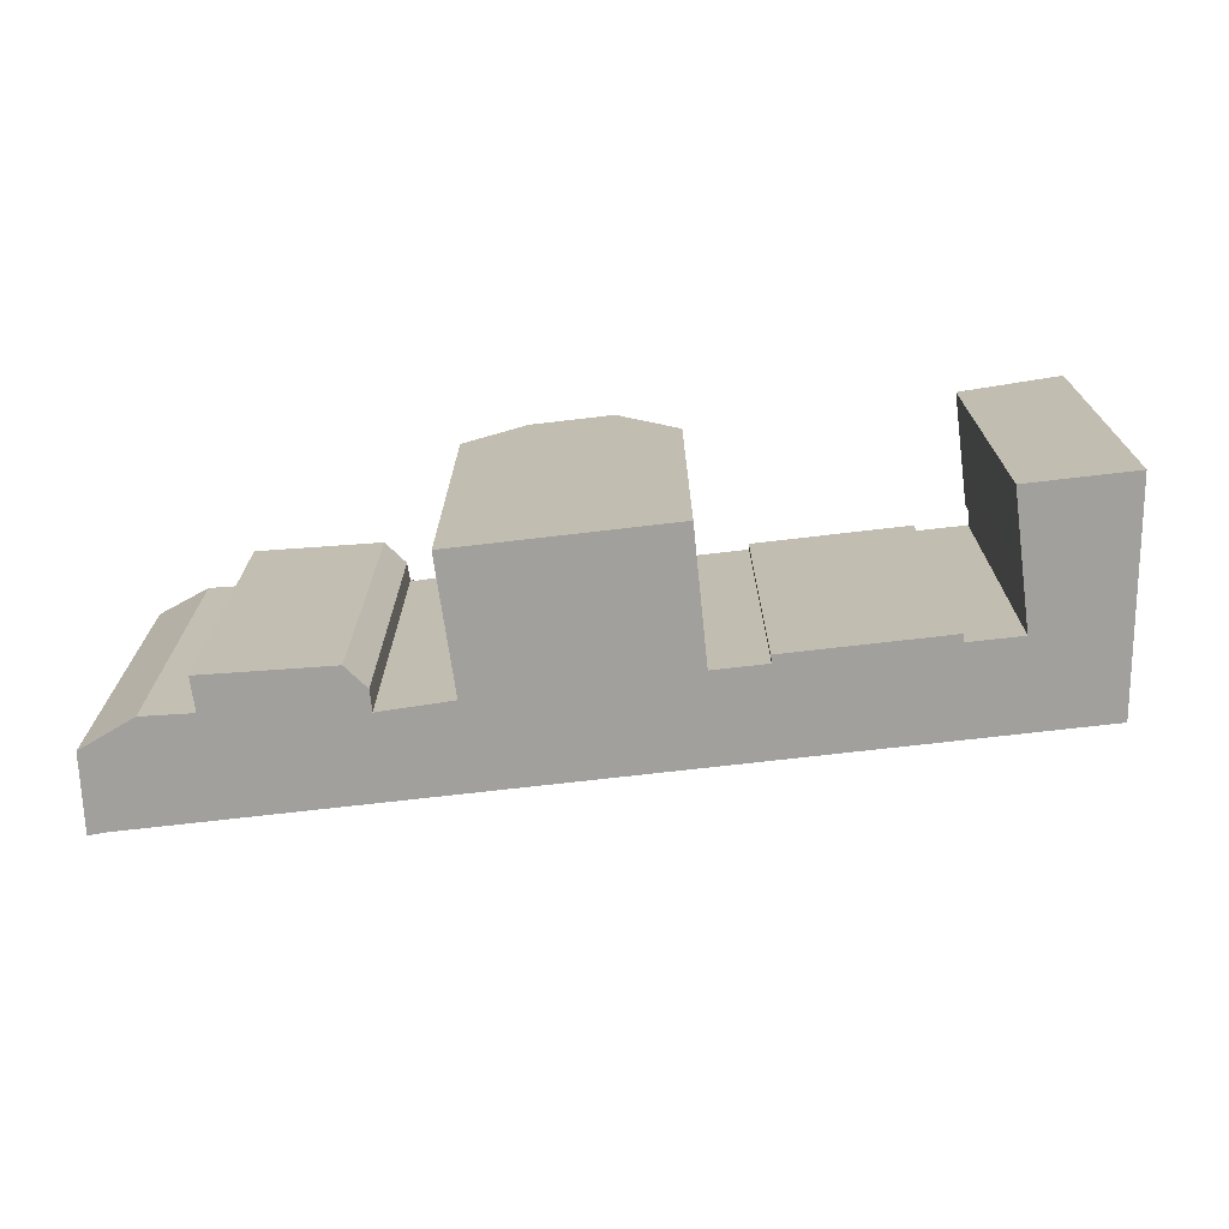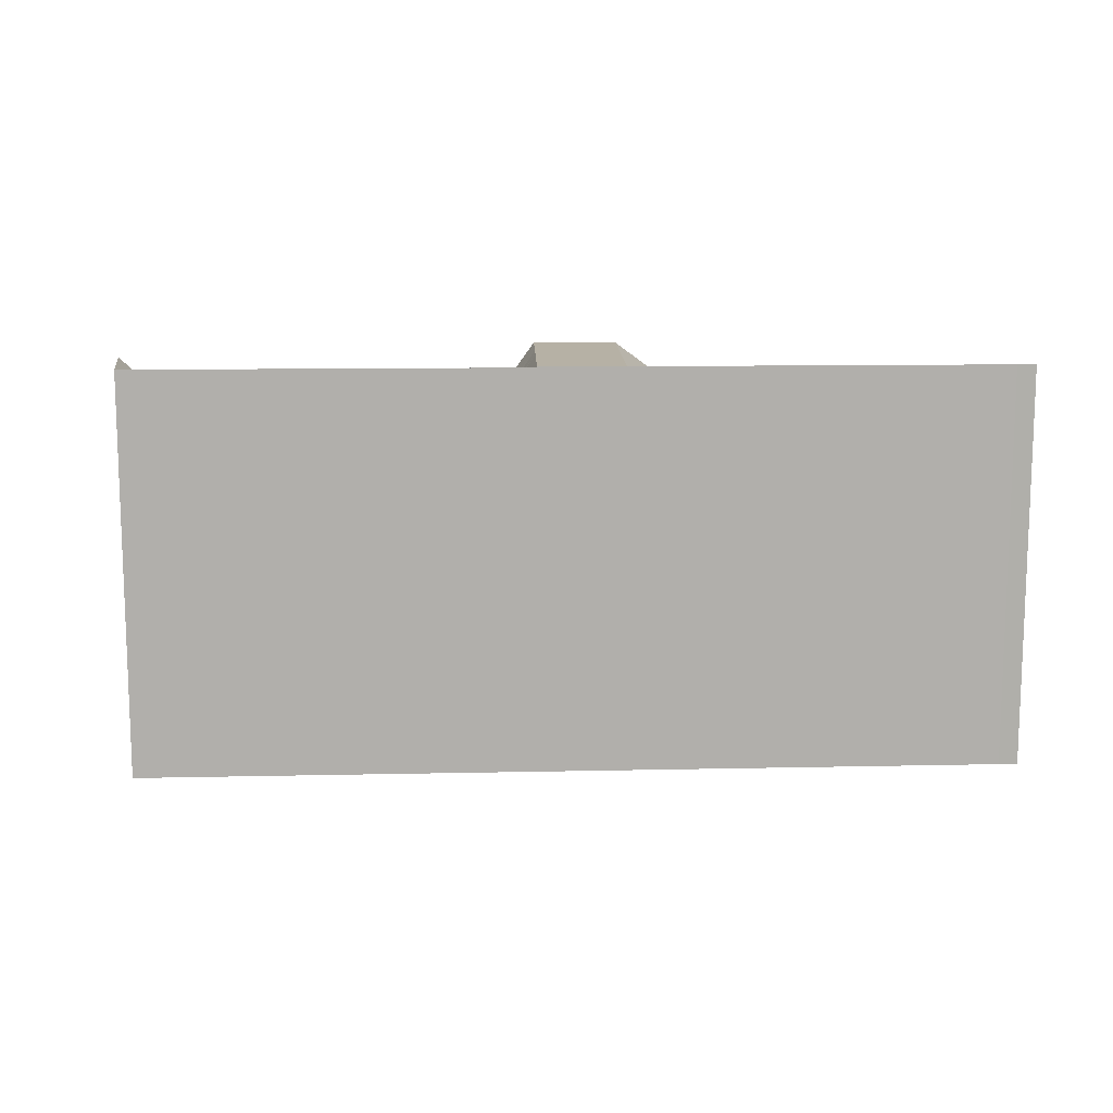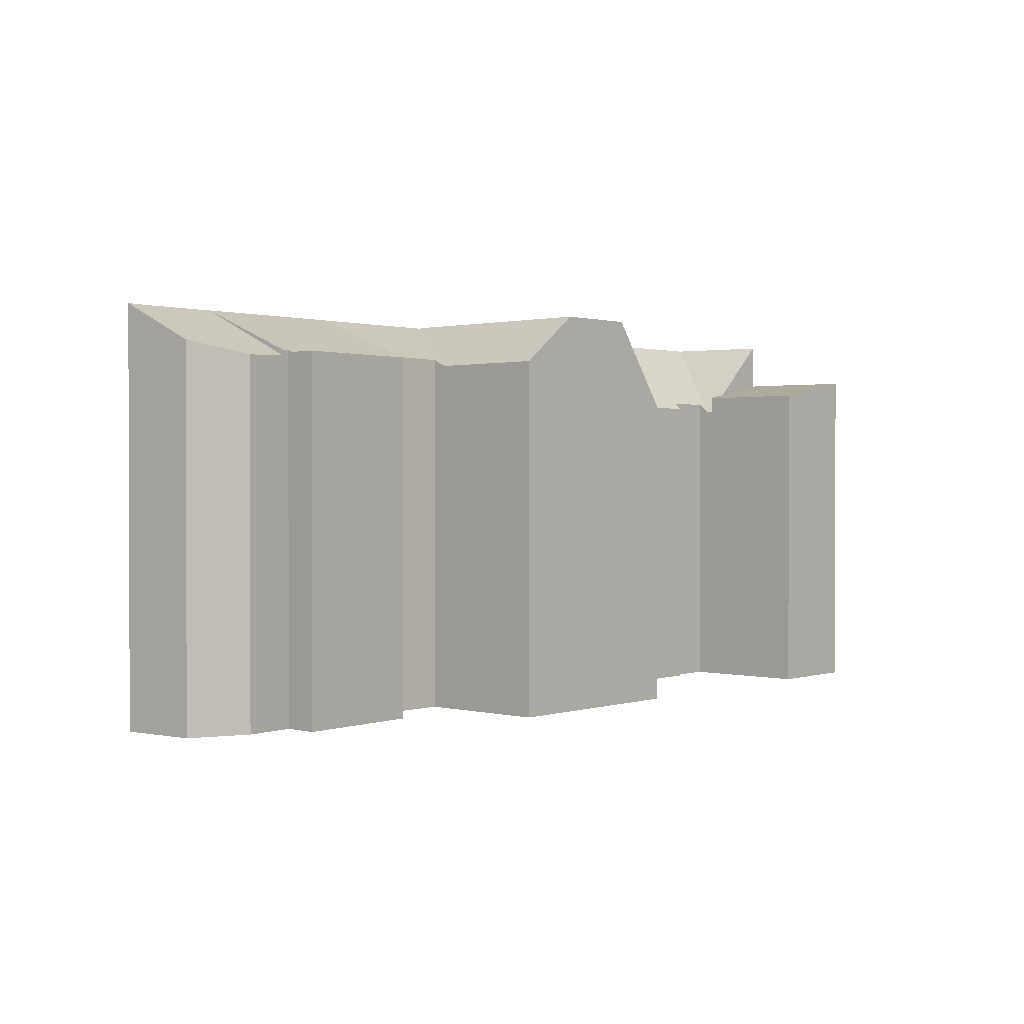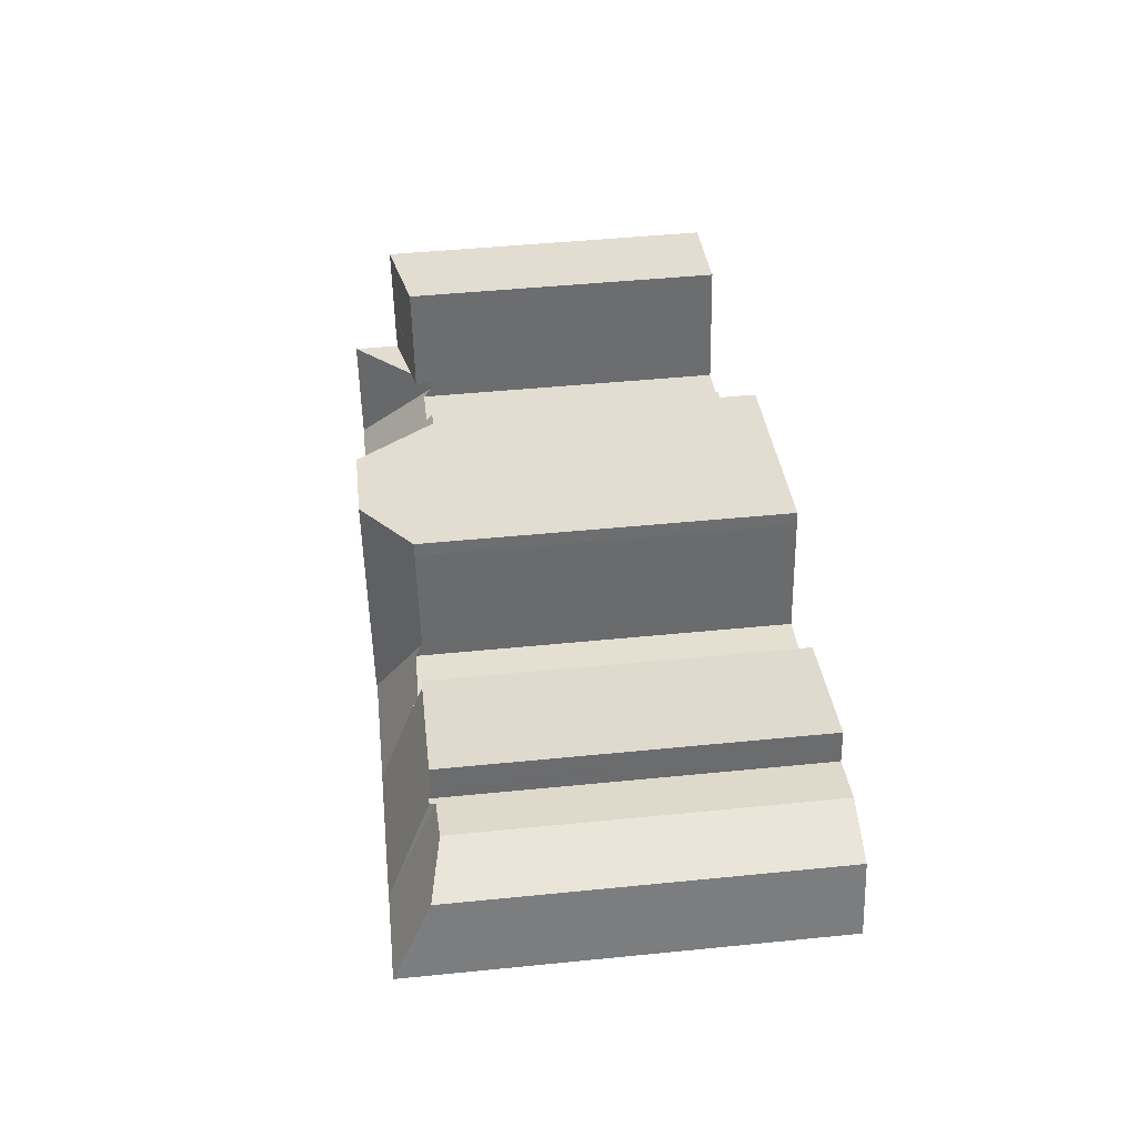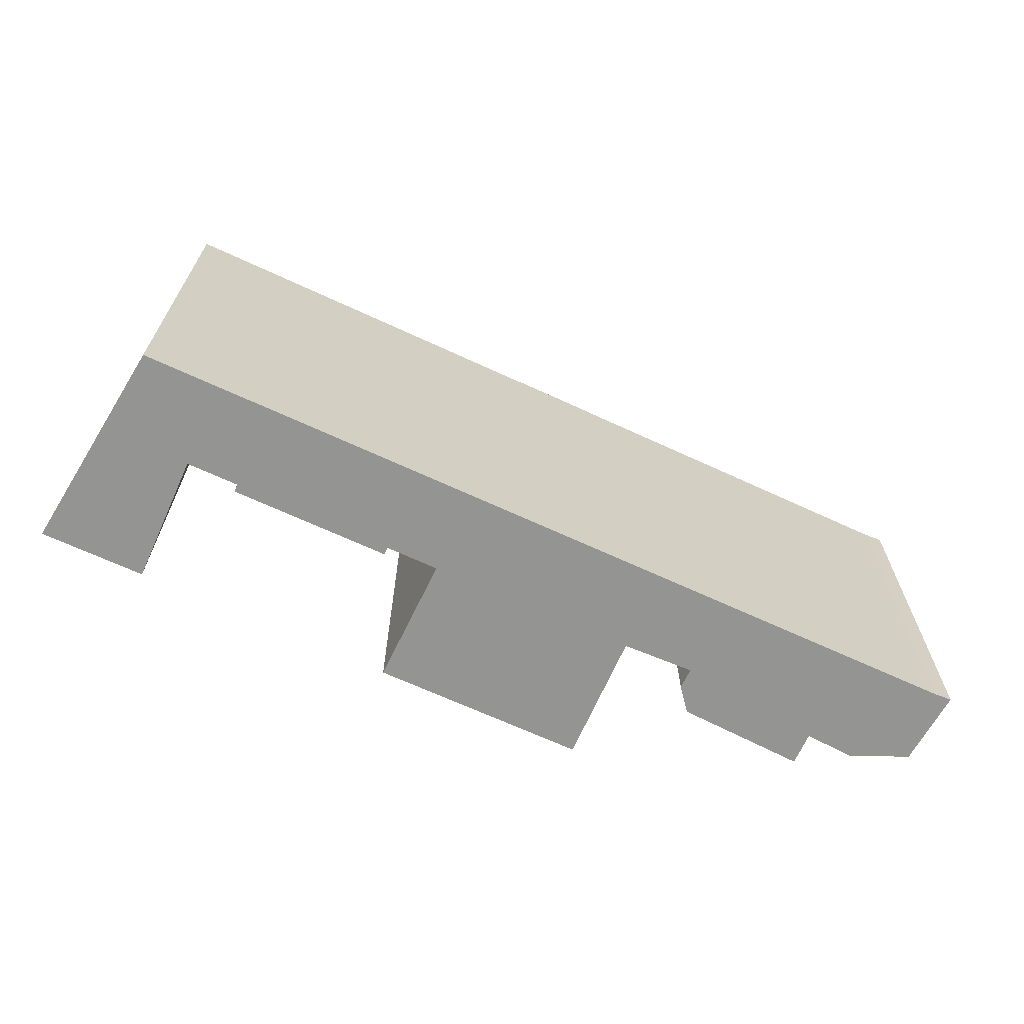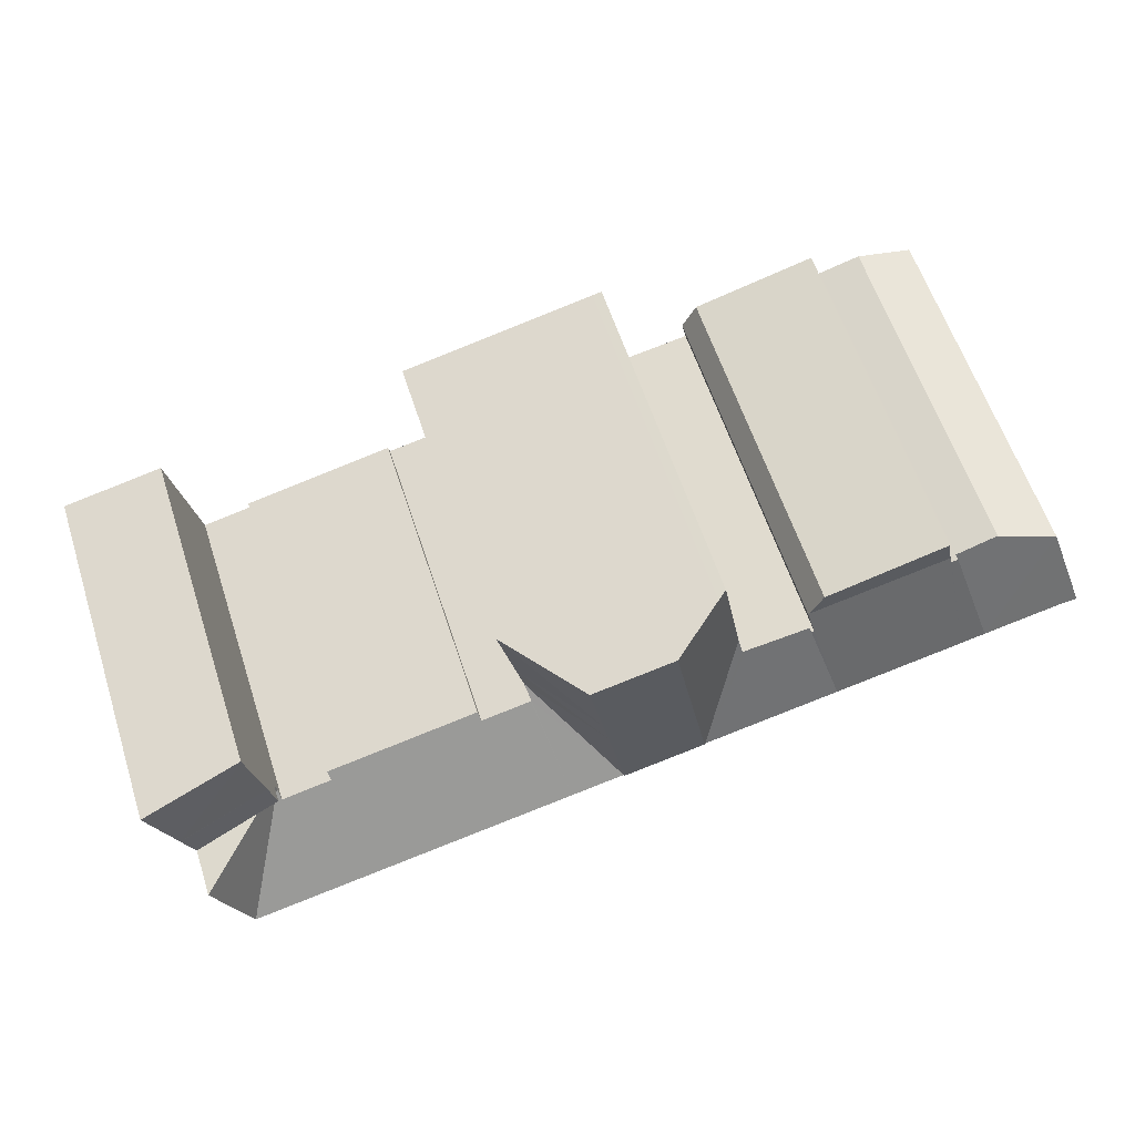
<metadata>
{"format":"obj","ext":"obj","renderer":"f3d","projection":"perspective","resolution":1024,"background":"white","views":[{"elev":-71.7,"azim":18.6,"up":"+Y"},{"elev":12.0,"azim":-171.0,"up":"+Y"},{"elev":1.0,"azim":-37.1,"up":"+Y"},{"elev":47.7,"azim":-96.4,"up":"+Z"},{"elev":-66.9,"azim":167.0,"up":"+Y"},{"elev":60.9,"azim":161.8,"up":"+Z"}]}
</metadata>
<code>
v  20.95 20.79 1.048
v  24.31 20.79 -5.104
v  19.99 20.79 -4.188
v  25.27 20.79 0.136
v  21.27 20.79 2.769
v  25.59 20.79 1.856
v  22 20.79 6.74
v  23.84 20.79 6.351
v  26.32 20.79 5.827
v  13.99 18.7 1.376
v  16.54 20.75 -3.456
v  12.82 20.75 -2.667
v  17.32 18.64 0.801
v  19.94 20.75 -4.177
v  17.5 18.64 0.771
v  17.62 18.29 1.467
v  28.11 8.389e-17 -1.37
v  28.06 16.95 -1.36
v  28.06 8.328e-17 -1.36
v  28.11 16.95 -1.37
v  30.73 1.181e-16 -1.928
v  30.73 16.95 -1.928
v  38.84 16.62 -3.244
v  30.81 16.61 -1.539
v  44.4 20.75 -9.367
v  41.4 16.96 -4.193
v  41.49 16.54 -3.706
v  40.63 20.74 -8.566
v  41.75 20.75 -8.805
v  24.35 20.73 -5.112
v  27.13 20.73 -5.703
v  28.23 16.27 -0.584
v  40.13 20.74 -8.46
v  38.76 16.96 -3.633
v  41.06 16.96 -4.122
v  13.38 18.46 3.828
v  6.991 -3.357e-16 5.482
v  13.38 -2.344e-16 3.828
v  6.991 18.46 5.482
v  28.86 16.26 2.22
v  29.33 -2.638e-16 4.308
v  28.86 -1.359e-16 2.22
v  29.33 16.26 4.308
v  17.62 -8.983e-17 1.467
v  17.5 -4.721e-17 0.771
v  17.68 -1.064e-16 1.738
v  17.68 18.3 1.738
v  18 -2.119e-16 3.46
v  18 18.3 3.46
v  18.18 -2.715e-16 4.434
v  18.18 18.3 4.434
v  18.61 -4.141e-16 6.763
v  18.61 18.3 6.763
v  17.32 -4.905e-17 0.801
v  13.99 -8.426e-17 1.376
v  13.84 18.94 1.402
v  13.84 -8.585e-17 1.402
v  13.99 18.94 1.376
v  6.321 -2.378e-16 3.884
v  4.155 18.22 4.465
v  4.155 -2.734e-16 4.465
v  6.321 18.28 3.884
v  6.669 -2.321e-16 3.791
v  6.321 18.57 3.884
v  6.669 18.57 3.791
v  41.06 2.524e-16 -4.122
v  38.76 2.225e-16 -3.633
v  41.4 2.567e-16 -4.193
v  38.84 1.986e-16 -3.244
v  1.104 -2.332e-16 3.808
v  1.104 18.84 3.808
v  30.81 9.424e-17 -1.539
v  22 -4.127e-16 6.74
v  19.24 18.69 7.323
v  19.24 -4.484e-16 7.323
v  23.84 -3.889e-16 6.351
v  26.32 -3.568e-16 5.827
v  29.52 -3.153e-16 5.15
v  29.52 16.26 5.15
v  41.75 5.392e-16 -8.805
v  40.63 5.245e-16 -8.566
v  46.13 20.74 -4.263
v  44.4 5.736e-16 -9.367
v  46.13 18.27 -4.263
v  46.69 18.29 -2.604
v  46.7 18.28 -2.57
v  47.99 18.28 1.247
v  46.13 2.61e-16 -4.263
v  46.7 1.574e-16 -2.57
v  47.99 -7.636e-17 1.247
v  46.69 1.594e-16 -2.604
v  41.57 17.38 -3.303
v  41.91 17.36 -1.595
v  42.77 17.61 -3.556
v  14.06 -1.531e-16 2.501
v  14.06 18.46 2.501
v  14.08 -1.503e-16 2.455
v  14.08 18.48 2.455
v  42.69 -1.449e-16 2.366
v  42.69 17.35 2.366
v  41.49 2.269e-16 -3.706
v  41.57 2.023e-16 -3.303
v  41.57 16.49 -3.303
v  41.91 9.767e-17 -1.595
v  42.67 -1.367e-16 2.232
v  42.67 17.36 2.232
v  6.718 18.46 4.05
v  0 20.77 1.272e-15
v  0.953 9.185e-18 -0.15
v  0 0 0
v  0.953 20.74 -0.15
v  18.74 18.31 7.428
v  18.74 -4.548e-16 7.428
v  28.23 3.576e-17 -0.584
v  28.25 16.27 -0.493
v  28.25 3.019e-17 -0.493
v  28.63 16.27 1.184
v  28.63 -7.25e-17 1.184
v  28.63 16.26 1.211
v  28.63 -7.415e-17 1.211
v  6.718 -2.48e-16 4.05
v  6.174 20.75 -1.258
v  4.908 20.74 -0.989
v  27.13 3.492e-16 -5.703
v  24.35 3.13e-16 -5.112
v  24.31 3.125e-16 -5.104
v  19.99 2.564e-16 -4.188
v  19.94 2.558e-16 -4.177
v  16.54 2.116e-16 -3.456
v  12.82 1.633e-16 -2.667
v  6.174 7.703e-17 -1.258
v  4.908 6.056e-17 -0.989
v  40.13 5.18e-16 -8.46
g defaultobject
f 1 2 3
f 2 1 4
f 4 1 5
f 4 5 6
f 6 5 7
f 6 7 8
f 6 8 9
f 10 11 12
f 11 10 13
f 11 13 14
f 14 13 15
f 14 15 16
f 17 18 19
f 18 17 20
f 20 17 21
f 20 21 22
f 23 22 24
f 25 26 27
f 26 25 28
f 28 25 29
f 30 18 31
f 18 30 32
f 31 18 20
f 31 20 22
f 31 22 33
f 33 22 34
f 34 22 23
f 33 34 35
f 33 35 26
f 33 26 28
f 36 37 38
f 37 36 39
f 40 41 42
f 41 40 43
f 44 15 45
f 15 44 16
f 16 44 46
f 16 46 47
f 47 46 48
f 47 48 49
f 49 48 50
f 49 50 51
f 51 50 52
f 51 52 53
f 54 10 55
f 10 54 13
f 13 54 45
f 13 45 15
f 55 56 57
f 56 55 58
f 58 55 10
f 59 60 61
f 60 59 62
f 62 59 63
f 62 63 64
f 64 63 65
f 66 34 67
f 34 66 35
f 35 66 68
f 35 68 26
f 34 69 67
f 69 34 23
f 60 70 61
f 70 60 71
f 24 21 72
f 21 24 22
f 73 74 75
f 74 73 7
f 7 73 76
f 7 76 8
f 8 76 77
f 8 77 9
f 9 77 78
f 9 78 79
f 79 6 9
f 28 80 81
f 80 28 29
f 82 83 25
f 83 82 84
f 83 84 85
f 83 85 86
f 83 86 87
f 83 87 88
f 88 87 89
f 89 87 90
f 88 89 91
f 85 92 93
f 92 85 94
f 94 85 84
f 95 36 38
f 36 95 96
f 96 95 97
f 96 97 98
f 87 99 90
f 99 87 100
f 101 26 68
f 26 101 27
f 27 101 102
f 27 102 103
f 103 102 104
f 103 104 92
f 92 104 93
f 93 104 105
f 93 105 106
f 106 105 99
f 106 99 100
f 43 78 41
f 78 43 79
f 36 107 39
f 107 36 96
f 87 106 100
f 106 87 86
f 10 12 58
f 86 93 106
f 93 86 85
f 23 72 69
f 72 23 24
f 94 103 92
f 108 109 110
f 109 108 111
f 112 52 113
f 52 112 53
f 82 94 84
f 32 19 18
f 19 32 114
f 114 32 115
f 114 115 116
f 116 115 117
f 116 117 118
f 118 117 119
f 118 119 40
f 118 40 120
f 120 40 42
f 39 107 37
f 121 65 63
f 65 121 37
f 65 37 107
f 119 4 6
f 4 119 117
f 64 122 123
f 122 64 65
f 122 65 107
f 122 107 96
f 122 96 12
f 12 96 56
f 56 96 98
f 58 12 56
f 99 89 90
f 89 99 91
f 91 99 88
f 88 99 83
f 83 99 80
f 80 99 81
f 81 99 105
f 81 105 102
f 81 102 68
f 68 102 101
f 102 105 104
f 77 41 78
f 41 77 42
f 42 77 120
f 120 77 118
f 118 77 116
f 116 77 114
f 114 77 19
f 19 77 124
f 124 77 125
f 125 77 126
f 126 77 127
f 127 77 76
f 127 76 73
f 127 73 128
f 128 73 129
f 129 73 75
f 129 75 45
f 129 45 54
f 129 54 130
f 130 54 55
f 130 55 57
f 130 57 95
f 130 95 38
f 130 38 131
f 131 38 37
f 131 37 63
f 63 37 121
f 63 132 131
f 132 63 59
f 132 59 61
f 132 61 109
f 109 61 70
f 109 70 110
f 113 45 75
f 45 113 44
f 44 113 46
f 46 113 48
f 48 113 50
f 50 113 52
f 95 57 97
f 68 133 81
f 133 68 66
f 133 66 67
f 133 67 124
f 124 67 69
f 124 69 21
f 21 69 72
f 124 21 17
f 124 17 19
f 4 117 115
f 115 2 4
f 2 115 30
f 30 115 32
f 71 111 108
f 111 71 123
f 123 71 60
f 123 60 62
f 71 110 70
f 110 71 108
f 123 109 111
f 109 123 132
f 132 123 122
f 132 122 131
f 131 122 12
f 131 12 130
f 130 12 11
f 130 11 129
f 129 11 14
f 129 14 128
f 128 14 3
f 128 3 127
f 127 3 2
f 127 2 126
f 126 2 30
f 126 30 125
f 125 30 31
f 125 31 124
f 124 31 33
f 124 33 133
f 133 33 28
f 133 28 81
f 74 113 75
f 113 74 112
f 43 6 79
f 6 43 40
f 6 40 119
f 123 62 64
f 94 27 103
f 27 94 25
f 25 94 82
f 29 83 80
f 83 29 25
f 14 1 3
f 1 14 16
f 1 16 47
f 1 47 5
f 5 47 49
f 5 49 7
f 7 49 51
f 7 51 53
f 7 53 112
f 7 112 74
f 56 97 57
f 97 56 98

</code>
